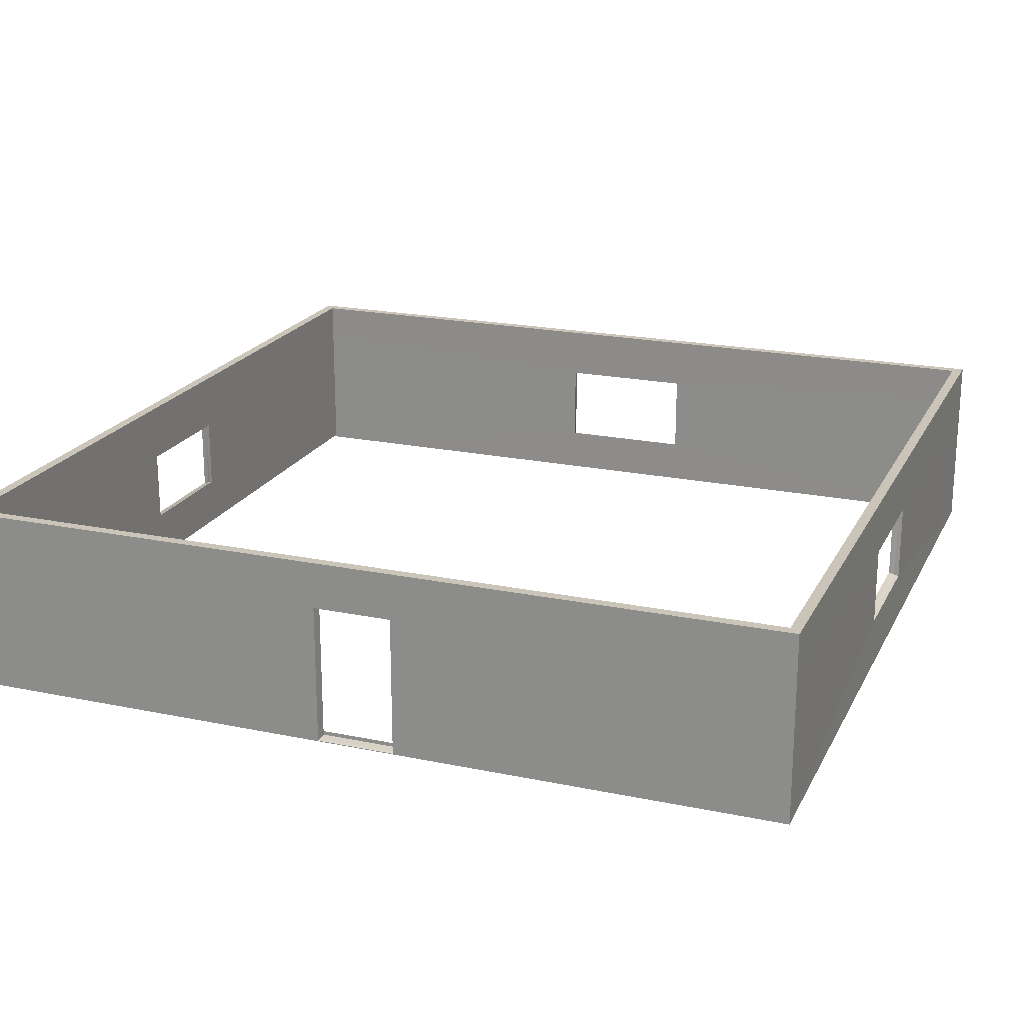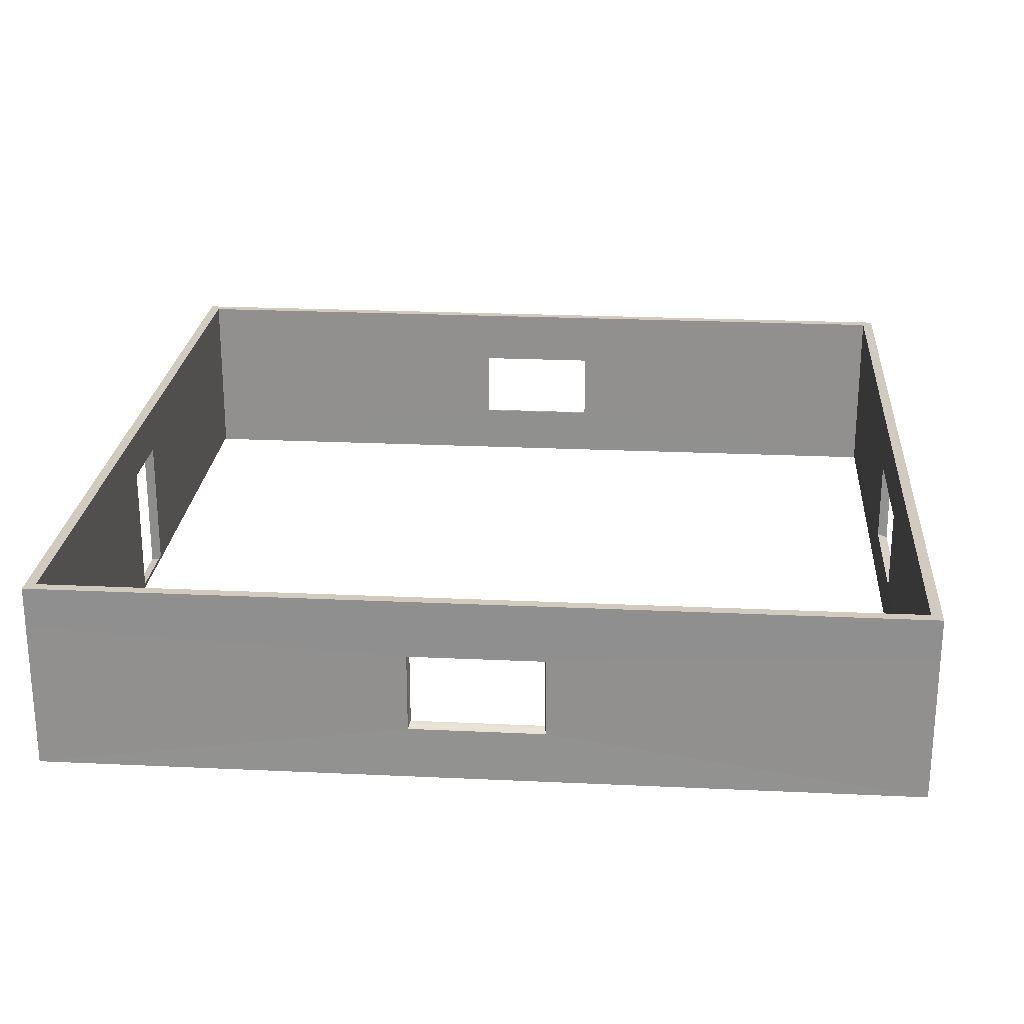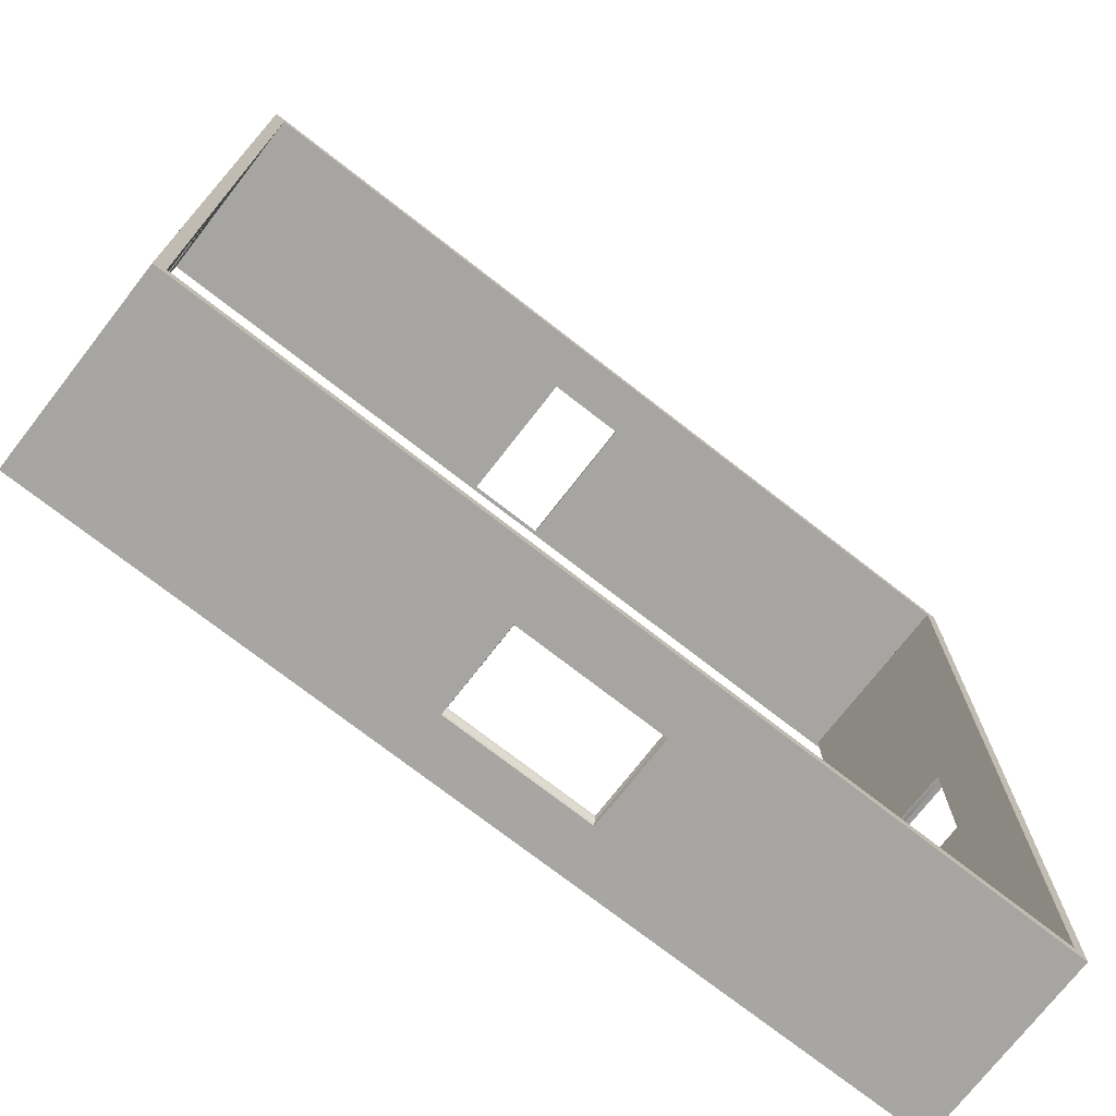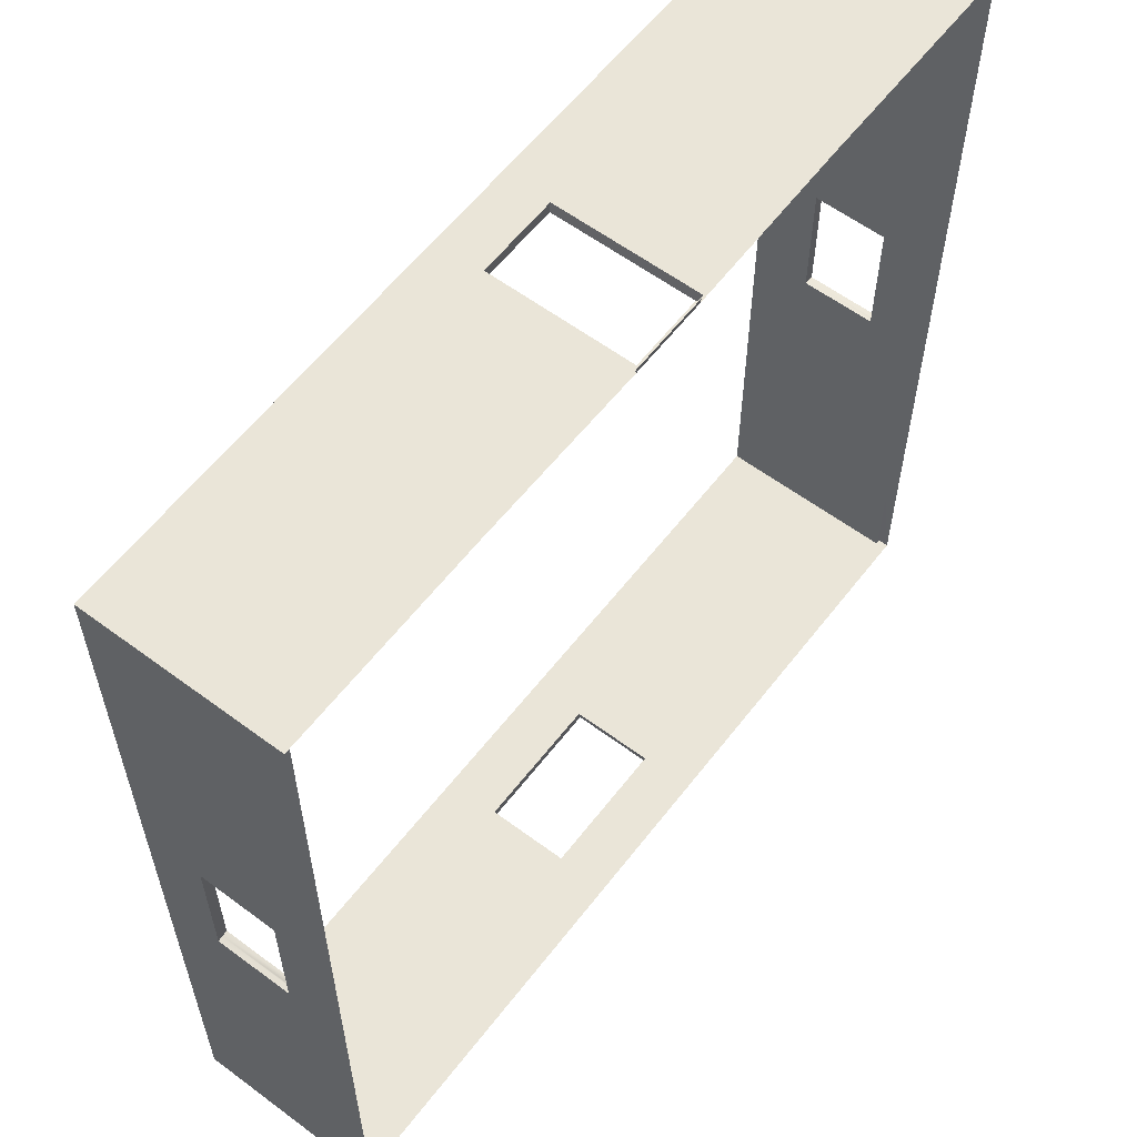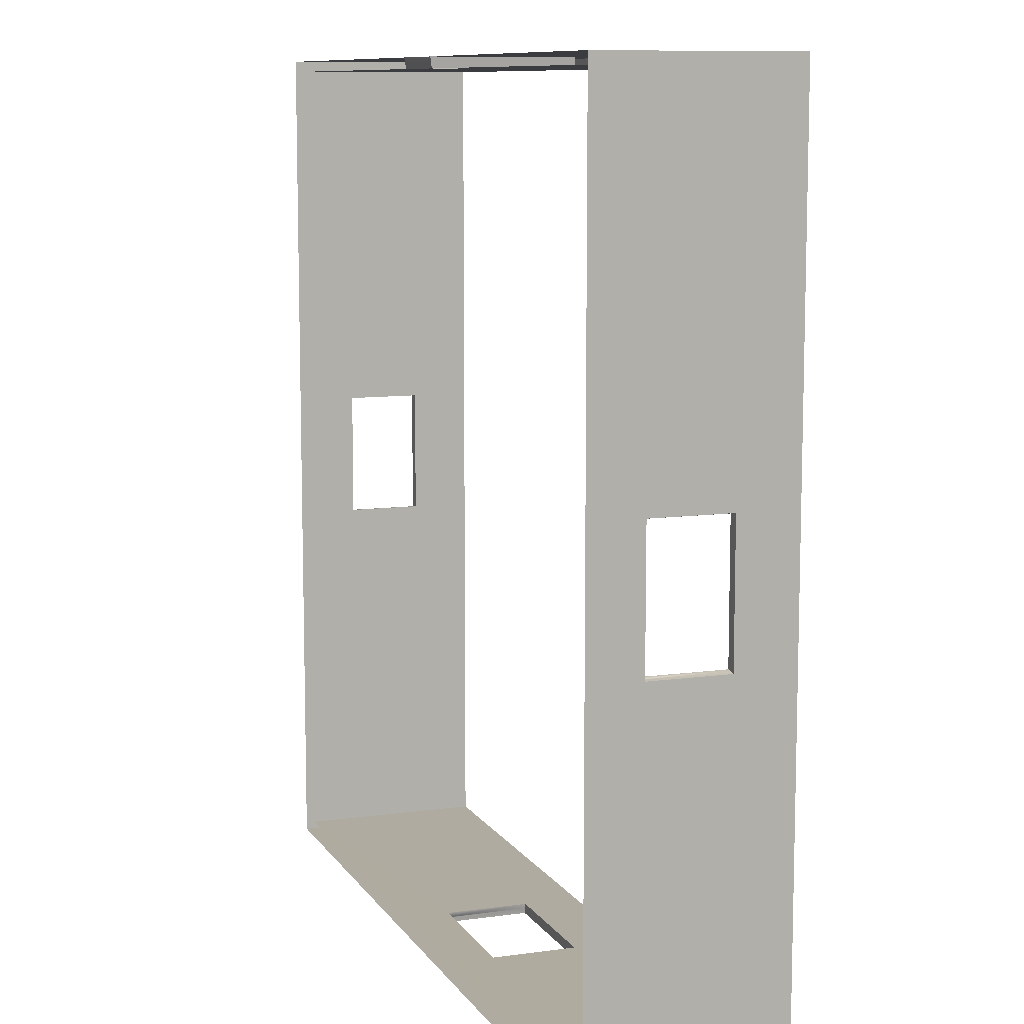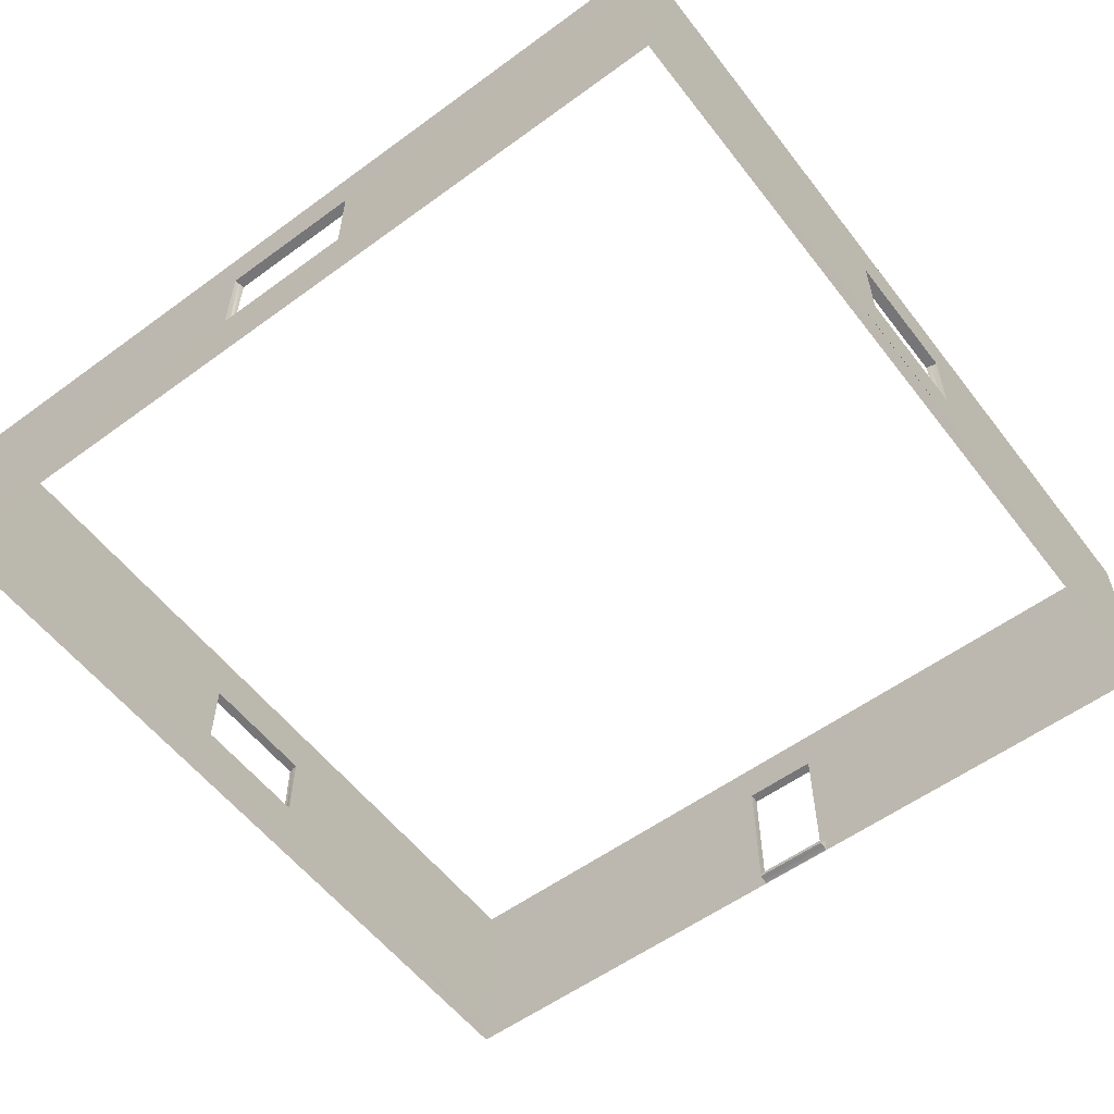
<metadata>
{"format":"obj","ext":"obj","renderer":"f3d","projection":"perspective","resolution":1024,"background":"white","views":[{"elev":20.5,"azim":20.7,"up":"+Y"},{"elev":23.6,"azim":94.5,"up":"+Y"},{"elev":-73.8,"azim":142.1,"up":"+Z"},{"elev":59.2,"azim":-52.6,"up":"+Z"},{"elev":9.7,"azim":70.2,"up":"+Z"},{"elev":-56.9,"azim":-142.7,"up":"+Y"}]}
</metadata>
<code>
g default
v -32.39 -0.5 32.39
v 32.39 -0.5 32.39
v -32.39 13.61 32.39
v 32.39 13.61 32.39
v -32.39 13.61 -32.39
v 32.39 13.61 -32.39
v -32.39 -0.5 -32.39
v 32.39 -0.5 -32.39
v -31.58 13.61 31.58
v 31.58 13.61 31.58
v 31.58 13.61 -31.58
v -31.58 13.61 -31.58
v -31.58 -0.02356 31.58
v 31.58 -0.02356 31.58
v 31.58 -0.02356 -31.58
v -31.58 -0.02356 -31.58
v -32.39 -0.5 32.39
v 32.39 -0.5 32.39
v 32.39 10.59 32.39
v -32.39 10.59 32.39
v -32.39 10.59 -32.39
v 32.39 10.59 -32.39
v 32.39 -0.5 -32.39
v -32.39 -0.5 -32.39
v 31.58 10.59 31.58
v 31.58 10.59 -31.58
v 31.58 -0.02356 -31.58
v 31.58 -0.02356 31.58
v -31.58 10.59 -31.58
v -31.58 -0.02356 -31.58
v -31.58 10.59 31.58
v -31.58 -0.02356 31.58
v 32.35 3.423 -4.983
v 32.35 3.423 4.983
v 32.35 9.275 -4.983
v 32.35 9.275 4.983
v 31.58 9.275 4.86
v 31.58 9.275 -4.86
v 31.58 3.675 -4.86
v 31.58 3.675 4.86
v 32.03 3.507 4.942
v 32.03 3.507 -4.942
v 32.03 9.275 -4.942
v 32.03 9.275 4.942
v 31.94 3.591 4.901
v 31.94 3.591 -4.901
v 31.94 9.275 -4.901
v 31.94 9.275 4.901
v -5.341 9.526 -32.37
v 5.341 9.526 -32.37
v 5.341 2.976 -32.37
v -5.341 2.976 -32.37
v -5.209 9.526 -31.6
v 5.209 9.526 -31.6
v -5.209 3.258 -31.6
v 5.209 3.258 -31.6
v 5.297 9.526 -32.02
v 5.297 3.07 -32.02
v -5.297 3.07 -32.02
v -5.297 9.526 -32.02
v 5.253 9.526 -31.95
v 5.253 3.164 -31.95
v -5.253 3.164 -31.95
v -5.253 9.526 -31.95
v -32.39 3.486 -4.867
v -32.39 3.486 4.867
v -32.39 9.231 4.867
v -32.39 9.231 -4.867
v -31.58 9.231 4.746
v -31.58 9.231 -4.746
v -31.58 3.733 4.746
v -31.58 3.733 -4.746
v -32.02 3.568 4.827
v -32.02 9.231 4.827
v -32.02 9.231 -4.827
v -32.02 3.568 -4.827
v -31.95 3.65 4.786
v -31.95 9.231 4.786
v -31.95 9.231 -4.786
v -31.95 3.65 -4.786
v -2.993 -0.4444 32.39
v 2.993 -0.4444 32.39
v 2.993 10.12 32.39
v -2.993 10.12 32.39
v -2.921 10.12 31.58
v 2.921 10.12 31.58
v 2.921 -0.3144 31.58
v -2.921 -0.3144 31.58
v 2.969 -0.382 32.12
v 2.969 10.12 32.12
v -2.969 10.12 32.12
v -2.969 -0.382 32.12
v 2.945 -0.3587 31.85
v 2.945 10.12 31.85
v -2.945 10.12 31.85
v -2.945 -0.3587 31.85
g pCube1
f 3 4 10 9
f 4 6 11 10
f 6 5 12 11
f 5 3 9 12
f 1 2 18 17
f 19 4 3 20 84 83
f 8 7 24 23
f 2 8 23 18
f 22 6 4 19 36 35
f 7 1 17 24
f 15 14 28 27
f 14 10 25 28
f 26 11 12 29 53 54
f 16 15 27 30
f 29 12 9 31 69 70
f 9 13 32 31
f 13 16 30 32
f 18 23 33 34
f 23 22 35 33
f 19 18 34 36
f 26 38 37 25 10 11
f 26 27 39 38
f 27 28 40 39
f 28 25 37 40
f 45 46 39 40
f 46 47 38 39
f 47 48 37 38
f 48 45 40 37
f 34 33 42 41
f 33 35 43 42
f 35 36 44 43
f 36 34 41 44
f 41 42 46 45
f 42 43 47 46
f 43 44 48 47
f 44 41 45 48
f 22 50 49 21 5 6
f 22 23 51 50
f 23 24 52 51
f 24 21 49 52
f 29 30 55 53
f 30 27 56 55
f 27 26 54 56
f 61 62 56 54
f 62 63 55 56
f 63 64 53 55
f 64 61 54 53
f 50 51 58 57
f 51 52 59 58
f 52 49 60 59
f 49 50 57 60
f 57 58 62 61
f 58 59 63 62
f 59 60 64 63
f 60 57 61 64
f 24 17 66 65
f 17 20 67 66
f 21 68 67 20 3 5
f 21 24 65 68
f 31 32 71 69
f 32 30 72 71
f 30 29 70 72
f 77 78 69 71
f 78 79 70 69
f 79 80 72 70
f 80 77 71 72
f 66 67 74 73
f 67 68 75 74
f 68 65 76 75
f 65 66 73 76
f 73 74 78 77
f 74 75 79 78
f 75 76 80 79
f 76 73 77 80
f 17 18 82 81
f 18 19 83 82
f 20 17 81 84
f 9 10 86 85
f 10 14 87 86
f 14 13 88 87
f 13 9 85 88
f 93 94 86 87
f 94 95 85 86
f 95 96 88 85
f 96 93 87 88
f 82 83 90 89
f 83 84 91 90
f 84 81 92 91
f 81 82 89 92
f 89 90 94 93
f 90 91 95 94
f 91 92 96 95
f 92 89 93 96

</code>
